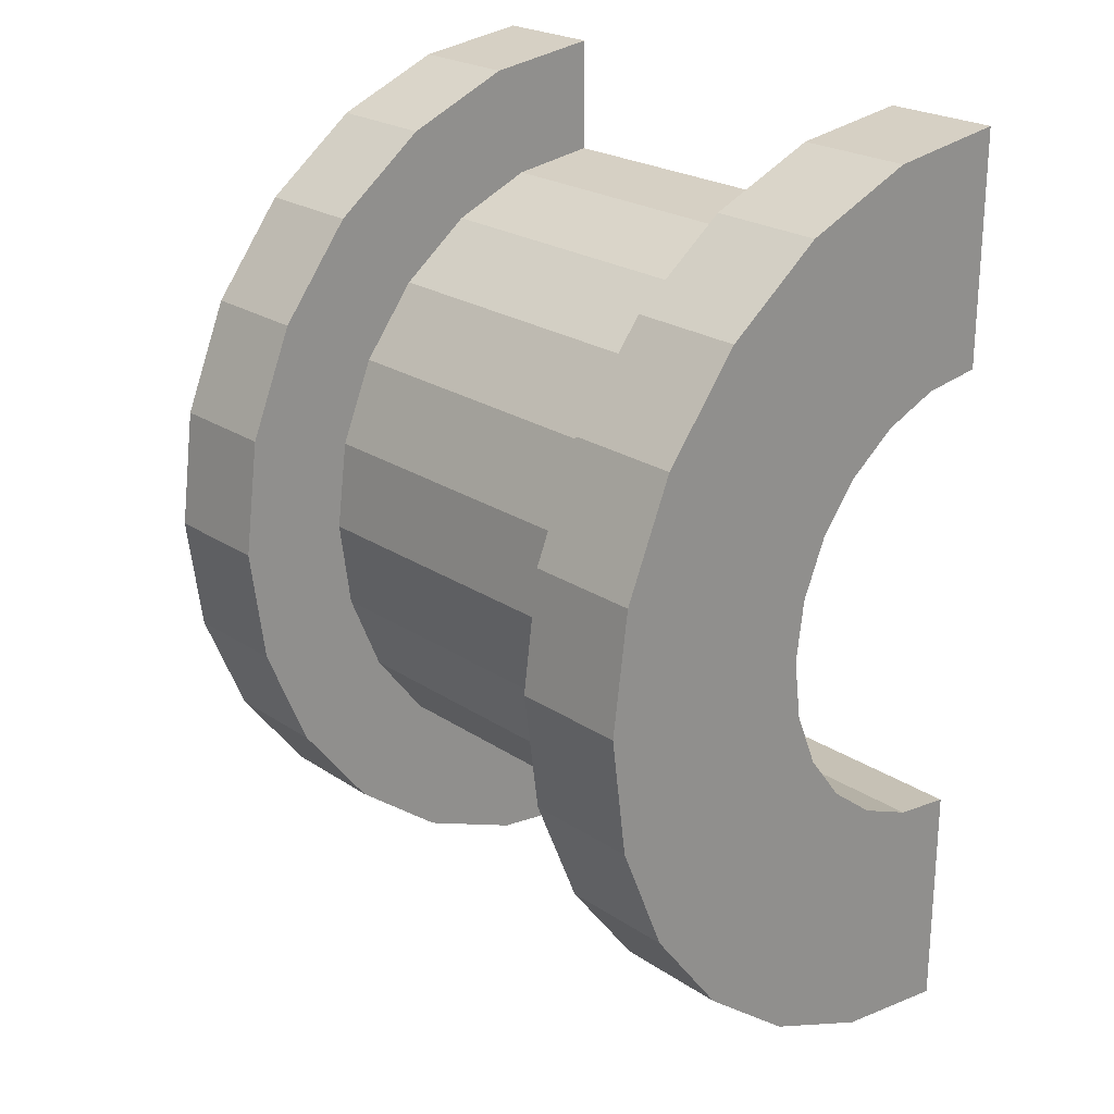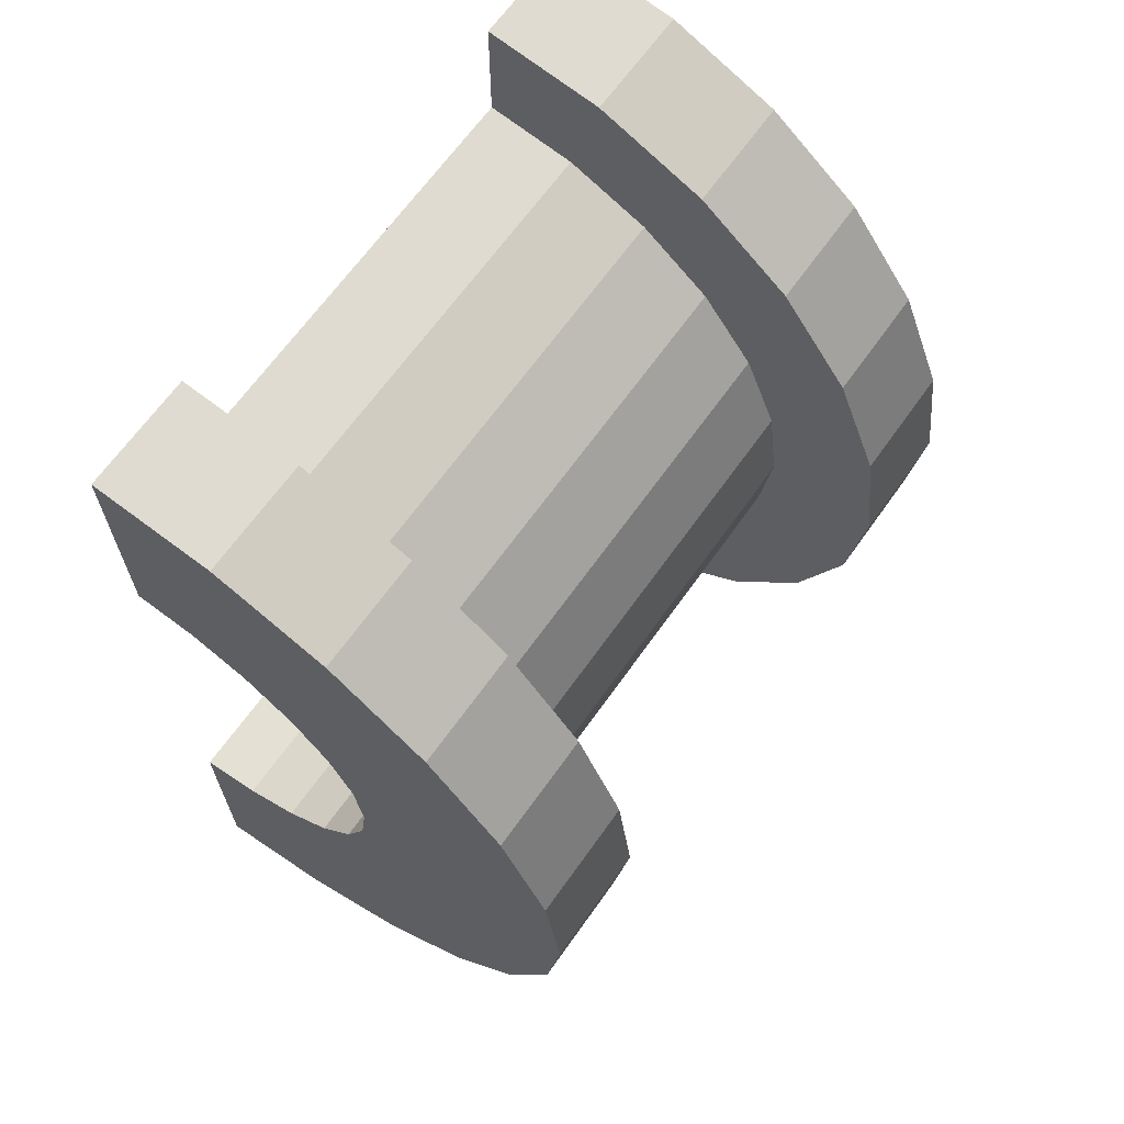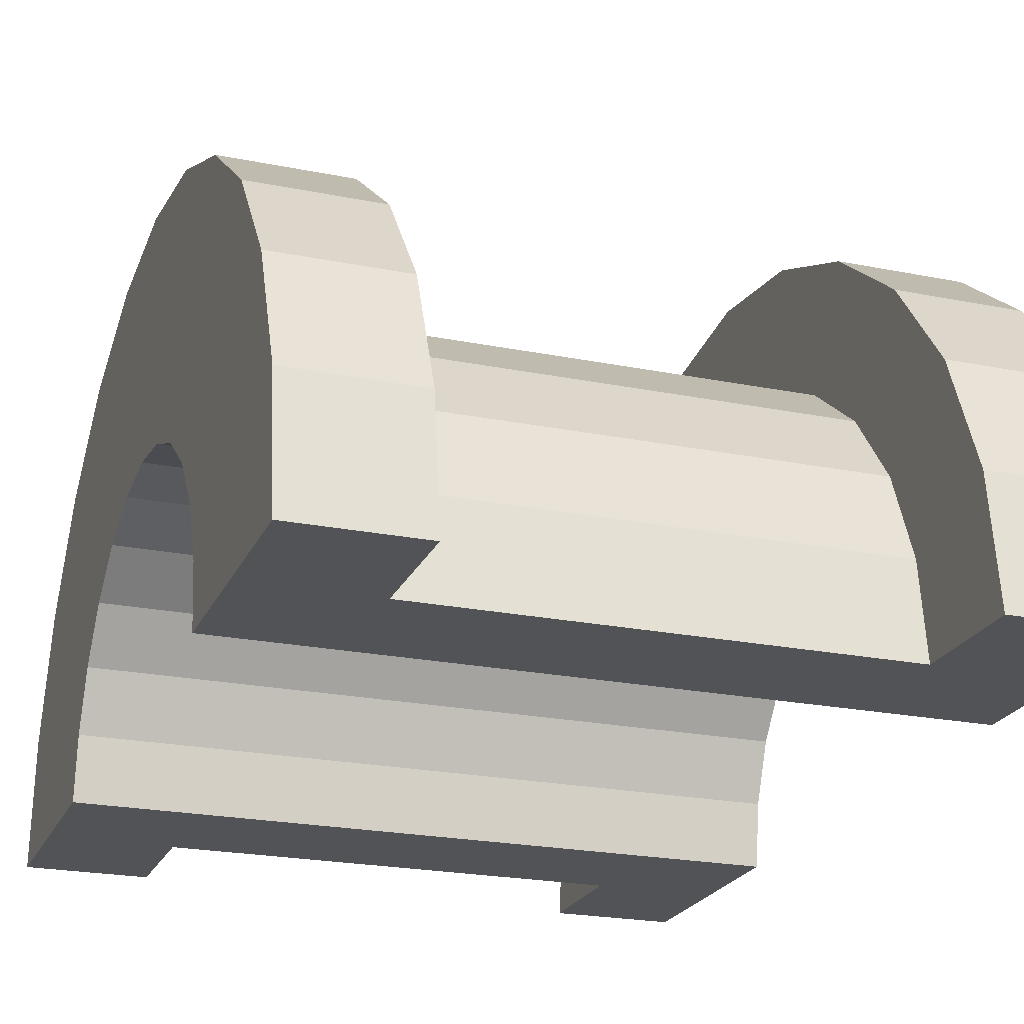
<metadata>
{"format":"obj","ext":"obj","renderer":"f3d","projection":"perspective","resolution":1024,"background":"white","views":[{"elev":23.3,"azim":48.0,"up":"+Y"},{"elev":66.4,"azim":-54.6,"up":"+Y"},{"elev":-22.5,"azim":-19.3,"up":"+Z"}]}
</metadata>
<code>
v 6.657 0.7765 2.898
v 10.34 0 3
v 10.34 0.7765 2.898
v 10.34 0 3
v 6.657 0.7765 2.898
v 6.657 0 3
v 10.34 3 0
v 6.657 3 0
v 10.34 3 0
v 6.657 3 0
v 10.34 3 0
v 6.657 3 0
v 6.657 -2.898 0.7765
v 10.34 -3 0
v 10.34 -2.898 0.7765
v 10.34 -3 0
v 6.657 -2.898 0.7765
v 6.657 -3 0
v 10.34 2.598 1.5
v 6.657 2.121 2.121
v 10.34 2.121 2.121
v 6.657 2.121 2.121
v 10.34 2.598 1.5
v 6.657 2.598 1.5
v 6.657 2.121 2.121
v 10.34 1.5 2.598
v 10.34 2.121 2.121
v 10.34 1.5 2.598
v 6.657 2.121 2.121
v 6.657 1.5 2.598
v 10.34 2.898 0.7765
v 6.657 2.598 1.5
v 10.34 2.598 1.5
v 6.657 2.598 1.5
v 10.34 2.898 0.7765
v 6.657 2.898 0.7765
v 6.657 -2.598 1.5
v 10.34 -2.121 2.121
v 6.657 -2.121 2.121
v 10.34 -2.121 2.121
v 6.657 -2.598 1.5
v 10.34 -2.598 1.5
v 5.657 1.932 0.5176
v 5.657 3.864 1.035
v 5.657 4 0
v 5.657 3.864 1.035
v 5.657 1.932 0.5176
v 5.657 3.464 2
v 5.657 1.932 0.5176
v 5.657 4 0
v 5.657 2 0
v 5.657 1.732 1
v 5.657 3.464 2
v 5.657 1.932 0.5176
v 5.657 3.464 2
v 5.657 1.732 1
v 5.657 2.828 2.828
v 5.657 1.414 1.414
v 5.657 2.828 2.828
v 5.657 1.732 1
v 5.657 2.828 2.828
v 5.657 1.414 1.414
v 5.657 2 3.464
v 5.657 1 1.732
v 5.657 2 3.464
v 5.657 1.414 1.414
v 5.657 2 3.464
v 5.657 1 1.732
v 5.657 1.035 3.864
v 5.657 0.5176 1.932
v 5.657 1.035 3.864
v 5.657 1 1.732
v 5.657 0 2
v 5.657 1.035 3.864
v 5.657 0.5176 1.932
v 5.657 0 2
v 5.657 0 4
v 5.657 1.035 3.864
v 5.657 -0.5176 1.932
v 5.657 0 4
v 5.657 0 2
v 5.657 -1.035 3.864
v 5.657 -0.5176 1.932
v 5.657 -1 1.732
v 5.657 -0.5176 1.932
v 5.657 -1.035 3.864
v 5.657 0 4
v 5.657 -2 3.464
v 5.657 -1 1.732
v 5.657 -1.414 1.414
v 5.657 -2.828 2.828
v 5.657 -1.414 1.414
v 5.657 -1.732 1
v 5.657 -3.464 2
v 5.657 -1.732 1
v 5.657 -1.932 0.5176
v 5.657 -1 1.732
v 5.657 -2 3.464
v 5.657 -1.035 3.864
v 5.657 -3.864 1.035
v 5.657 -1.932 0.5176
v 5.657 -2 0
v 5.657 -1.414 1.414
v 5.657 -2.828 2.828
v 5.657 -2 3.464
v 5.657 -1.732 1
v 5.657 -3.464 2
v 5.657 -2.828 2.828
v 5.657 -1.932 0.5176
v 5.657 -3.864 1.035
v 5.657 -3.464 2
v 5.657 -3.864 1.035
v 5.657 -2 0
v 5.657 -4 0
v 6.657 1.5 2.598
v 10.34 0.7765 2.898
v 10.34 1.5 2.598
v 10.34 0.7765 2.898
v 6.657 1.5 2.598
v 6.657 0.7765 2.898
v 10.34 3 0
v 6.657 2.898 0.7765
v 10.34 2.898 0.7765
v 6.657 2.898 0.7765
v 10.34 3 0
v 6.657 3 0
v 6.657 -3 0
v 10.34 -3 0
v 6.657 -3 0
v 10.34 -3 0
v 6.657 -3 0
v 10.34 -3 0
v 6.657 -2.898 0.7765
v 10.34 -2.598 1.5
v 6.657 -2.598 1.5
v 10.34 -2.598 1.5
v 6.657 -2.898 0.7765
v 10.34 -2.898 0.7765
v 6.657 -1.5 2.598
v 10.34 -2.121 2.121
v 10.34 -1.5 2.598
v 10.34 -2.121 2.121
v 6.657 -1.5 2.598
v 6.657 -2.121 2.121
v 6.657 0 3
v 10.34 -0.7765 2.898
v 10.34 0 3
v 10.34 -0.7765 2.898
v 6.657 0 3
v 6.657 -0.7765 2.898
v 6.657 -0.7765 2.898
v 10.34 -1.5 2.598
v 10.34 -0.7765 2.898
v 10.34 -1.5 2.598
v 6.657 -0.7765 2.898
v 6.657 -1.5 2.598
v 5.657 0 2
v 11.34 0.5176 1.932
v 11.34 0 2
v 11.34 0.5176 1.932
v 5.657 0 2
v 5.657 0.5176 1.932
v 11.34 2 0
v 11.34 2 0
v 5.657 2 0
v 11.34 -2 0
v 5.657 -1.932 0.5176
v 11.34 -1.932 0.5176
v 5.657 -1.932 0.5176
v 11.34 -2 0
v 5.657 -2 0
v 11.34 -2 0
v 11.34 -2 0
v 5.657 -2 0
v 5.657 -1.414 1.414
v 11.34 -1 1.732
v 11.34 -1.414 1.414
v 11.34 -1 1.732
v 5.657 -1.414 1.414
v 5.657 -1 1.732
v 5.657 1.732 1
v 11.34 1.414 1.414
v 5.657 1.414 1.414
v 11.34 1.414 1.414
v 5.657 1.732 1
v 11.34 1.732 1
v 5.657 1.932 0.5176
v 11.34 2 0
v 11.34 1.932 0.5176
v 11.34 2 0
v 5.657 1.932 0.5176
v 5.657 2 0
v 5.657 -0.5176 1.932
v 11.34 0 2
v 11.34 -0.5176 1.932
v 11.34 0 2
v 5.657 -0.5176 1.932
v 5.657 0 2
v 5.657 1 1.732
v 11.34 1.414 1.414
v 11.34 1 1.732
v 11.34 1.414 1.414
v 5.657 1 1.732
v 5.657 1.414 1.414
v 5.657 0.5176 1.932
v 11.34 1 1.732
v 11.34 0.5176 1.932
v 11.34 1 1.732
v 5.657 0.5176 1.932
v 5.657 1 1.732
v 5.657 1.932 0.5176
v 11.34 1.732 1
v 5.657 1.732 1
v 11.34 1.732 1
v 5.657 1.932 0.5176
v 11.34 1.932 0.5176
v 11.34 -1.732 1
v 5.657 -1.414 1.414
v 11.34 -1.414 1.414
v 5.657 -1.414 1.414
v 11.34 -1.732 1
v 5.657 -1.732 1
v 5.657 -1 1.732
v 11.34 -0.5176 1.932
v 11.34 -1 1.732
v 11.34 -0.5176 1.932
v 5.657 -1 1.732
v 5.657 -0.5176 1.932
v 11.34 -1.932 0.5176
v 5.657 -1.732 1
v 11.34 -1.732 1
v 5.657 -1.732 1
v 11.34 -1.932 0.5176
v 5.657 -1.932 0.5176
v 5.657 -3.864 1.035
v 6.657 -3.464 2
v 5.657 -3.464 2
v 6.657 -3.464 2
v 5.657 -3.864 1.035
v 6.657 -3.864 1.035
v 6.657 4 0
v 5.657 4 0
v 6.657 4 0
v 6.657 3.864 1.035
v 5.657 3.464 2
v 6.657 3.464 2
v 5.657 3.464 2
v 6.657 3.864 1.035
v 5.657 3.864 1.035
v 5.657 2.828 2.828
v 6.657 2 3.464
v 6.657 2.828 2.828
v 6.657 2 3.464
v 5.657 2.828 2.828
v 5.657 2 3.464
v 6.657 3.464 2
v 5.657 2.828 2.828
v 6.657 2.828 2.828
v 5.657 2.828 2.828
v 6.657 3.464 2
v 5.657 3.464 2
v 5.657 -1.035 3.864
v 6.657 -2 3.464
v 6.657 -1.035 3.864
v 6.657 -2 3.464
v 5.657 -1.035 3.864
v 5.657 -2 3.464
v 5.657 -3.464 2
v 6.657 -2.828 2.828
v 5.657 -2.828 2.828
v 6.657 -2.828 2.828
v 5.657 -3.464 2
v 6.657 -3.464 2
v 5.657 -2 3.464
v 6.657 -2.828 2.828
v 6.657 -2 3.464
v 6.657 -2.828 2.828
v 5.657 -2 3.464
v 5.657 -2.828 2.828
v 5.657 1.035 3.864
v 6.657 0 4
v 6.657 1.035 3.864
v 6.657 0 4
v 5.657 1.035 3.864
v 5.657 0 4
v 6.657 4 0
v 5.657 3.864 1.035
v 6.657 3.864 1.035
v 5.657 3.864 1.035
v 6.657 4 0
v 5.657 4 0
v 6.657 -4 0
v 5.657 -4 0
v 6.657 -4 0
v 5.657 -3.864 1.035
v 6.657 -4 0
v 6.657 -3.864 1.035
v 6.657 -4 0
v 5.657 -3.864 1.035
v 5.657 -4 0
v 5.657 0 4
v 6.657 -1.035 3.864
v 6.657 0 4
v 6.657 -1.035 3.864
v 5.657 0 4
v 5.657 -1.035 3.864
v 6.657 3.864 1.035
v 6.657 2.898 0.7765
v 6.657 3 0
v 6.657 2.598 1.5
v 6.657 3.464 2
v 6.657 2.828 2.828
v 6.657 3.464 2
v 6.657 2.598 1.5
v 6.657 2.898 0.7765
v 6.657 2.828 2.828
v 6.657 2.121 2.121
v 6.657 2.598 1.5
v 6.657 2 3.464
v 6.657 2.121 2.121
v 6.657 2.828 2.828
v 6.657 2 3.464
v 6.657 1.5 2.598
v 6.657 2.121 2.121
v 6.657 1.035 3.864
v 6.657 1.5 2.598
v 6.657 2 3.464
v 6.657 1.035 3.864
v 6.657 0.7765 2.898
v 6.657 1.5 2.598
v 6.657 0 4
v 6.657 0.7765 2.898
v 6.657 1.035 3.864
v 6.657 0 4
v 6.657 0 3
v 6.657 0.7765 2.898
v 6.657 0 4
v 6.657 -0.7765 2.898
v 6.657 0 3
v 6.657 -1.035 3.864
v 6.657 -0.7765 2.898
v 6.657 0 4
v 6.657 -1.035 3.864
v 6.657 -1.5 2.598
v 6.657 -0.7765 2.898
v 6.657 -2 3.464
v 6.657 -1.5 2.598
v 6.657 -1.035 3.864
v 6.657 -2 3.464
v 6.657 -2.121 2.121
v 6.657 -1.5 2.598
v 6.657 -2.828 2.828
v 6.657 -2.121 2.121
v 6.657 -2 3.464
v 6.657 -2.121 2.121
v 6.657 -2.828 2.828
v 6.657 -2.598 1.5
v 6.657 -3.464 2
v 6.657 -2.598 1.5
v 6.657 -2.828 2.828
v 6.657 -2.598 1.5
v 6.657 -3.464 2
v 6.657 -2.898 0.7765
v 6.657 -3.864 1.035
v 6.657 -2.898 0.7765
v 6.657 -3.464 2
v 6.657 -2.898 0.7765
v 6.657 -3.864 1.035
v 6.657 -3 0
v 6.657 -4 0
v 6.657 -3 0
v 6.657 -3.864 1.035
v 6.657 -3 0
v 6.657 -4 0
v 6.657 -3 0
v 6.657 -3 0
v 6.657 -4 0
v 6.657 -4 0
v 6.657 3 0
v 6.657 4 0
v 6.657 3.864 1.035
v 6.657 2.898 0.7765
v 6.657 3.864 1.035
v 6.657 3.464 2
v 6.657 4 0
v 6.657 3 0
v 6.657 4 0
v 6.657 4 0
v 6.657 3 0
v 6.657 3 0
v 5.657 2 3.464
v 6.657 1.035 3.864
v 6.657 2 3.464
v 6.657 1.035 3.864
v 5.657 2 3.464
v 5.657 1.035 3.864
v 10.34 1.035 3.864
v 11.34 0 4
v 11.34 1.035 3.864
v 11.34 0 4
v 10.34 1.035 3.864
v 10.34 0 4
v 11.34 4 0
v 10.34 4 0
v 11.34 4 0
v 10.34 4 0
v 11.34 4 0
v 10.34 4 0
v 10.34 -3.864 1.035
v 11.34 -4 0
v 11.34 -3.864 1.035
v 11.34 -4 0
v 10.34 -3.864 1.035
v 10.34 -4 0
v 11.34 3.464 2
v 10.34 2.828 2.828
v 11.34 2.828 2.828
v 10.34 2.828 2.828
v 11.34 3.464 2
v 10.34 3.464 2
v 10.34 2.828 2.828
v 11.34 2 3.464
v 11.34 2.828 2.828
v 11.34 2 3.464
v 10.34 2.828 2.828
v 10.34 2 3.464
v 11.34 3.864 1.035
v 10.34 3.464 2
v 11.34 3.464 2
v 10.34 3.464 2
v 11.34 3.864 1.035
v 10.34 3.864 1.035
v 10.34 -3.464 2
v 11.34 -2.828 2.828
v 10.34 -2.828 2.828
v 11.34 -2.828 2.828
v 10.34 -3.464 2
v 11.34 -3.464 2
v 10.34 -4 0
v 10.34 -3 0
v 10.34 -3 0
v 10.34 -3 0
v 10.34 -3.864 1.035
v 10.34 -3.464 2
v 10.34 -4 0
v 10.34 -3 0
v 10.34 -4 0
v 10.34 -3 0
v 10.34 -4 0
v 10.34 -3.864 1.035
v 10.34 3 0
v 10.34 4 0
v 10.34 4 0
v 10.34 4 0
v 10.34 2.898 0.7765
v 10.34 3.864 1.035
v 10.34 3 0
v 10.34 4 0
v 10.34 3 0
v 10.34 4 0
v 10.34 3 0
v 10.34 2.898 0.7765
v 10.34 3.864 1.035
v 10.34 2.898 0.7765
v 10.34 3.464 2
v 10.34 2.598 1.5
v 10.34 3.464 2
v 10.34 2.898 0.7765
v 10.34 3.464 2
v 10.34 2.598 1.5
v 10.34 2.828 2.828
v 10.34 2.121 2.121
v 10.34 2.828 2.828
v 10.34 2.598 1.5
v 10.34 2.121 2.121
v 10.34 2 3.464
v 10.34 2.828 2.828
v 10.34 1.5 2.598
v 10.34 2 3.464
v 10.34 2.121 2.121
v 10.34 1.5 2.598
v 10.34 1.035 3.864
v 10.34 2 3.464
v 10.34 0.7765 2.898
v 10.34 1.035 3.864
v 10.34 1.5 2.598
v 10.34 0 3
v 10.34 1.035 3.864
v 10.34 0.7765 2.898
v 10.34 0 3
v 10.34 0 4
v 10.34 1.035 3.864
v 10.34 -0.7765 2.898
v 10.34 0 4
v 10.34 0 3
v 10.34 -0.7765 2.898
v 10.34 -1.035 3.864
v 10.34 0 4
v 10.34 -1.5 2.598
v 10.34 -1.035 3.864
v 10.34 -0.7765 2.898
v 10.34 -1.5 2.598
v 10.34 -2 3.464
v 10.34 -1.035 3.864
v 10.34 -2.121 2.121
v 10.34 -2 3.464
v 10.34 -1.5 2.598
v 10.34 -2.828 2.828
v 10.34 -2.121 2.121
v 10.34 -2.598 1.5
v 10.34 -2.121 2.121
v 10.34 -2.828 2.828
v 10.34 -2 3.464
v 10.34 -3.464 2
v 10.34 -2.598 1.5
v 10.34 -2.898 0.7765
v 10.34 -3.464 2
v 10.34 -2.898 0.7765
v 10.34 -3 0
v 10.34 -2.598 1.5
v 10.34 -3.464 2
v 10.34 -2.828 2.828
v 10.34 2 3.464
v 11.34 1.035 3.864
v 11.34 2 3.464
v 11.34 1.035 3.864
v 10.34 2 3.464
v 10.34 1.035 3.864
v 11.34 1.414 1.414
v 11.34 2.828 2.828
v 11.34 2 3.464
v 11.34 2.828 2.828
v 11.34 1.932 0.5176
v 11.34 2 0
v 11.34 2.828 2.828
v 11.34 1.732 1
v 11.34 1.932 0.5176
v 11.34 2.828 2.828
v 11.34 1.414 1.414
v 11.34 1.732 1
v 11.34 1 1.732
v 11.34 2 3.464
v 11.34 1.035 3.864
v 11.34 2 3.464
v 11.34 1 1.732
v 11.34 1.414 1.414
v 11.34 1.035 3.864
v 11.34 0.5176 1.932
v 11.34 1 1.732
v 11.34 0 4
v 11.34 0.5176 1.932
v 11.34 1.035 3.864
v 11.34 0 4
v 11.34 0 2
v 11.34 0.5176 1.932
v 11.34 0 4
v 11.34 -0.5176 1.932
v 11.34 0 2
v 11.34 -1.035 3.864
v 11.34 -0.5176 1.932
v 11.34 0 4
v 11.34 -0.5176 1.932
v 11.34 -1.035 3.864
v 11.34 -1 1.732
v 11.34 -2 3.464
v 11.34 -1 1.732
v 11.34 -1.035 3.864
v 11.34 -1 1.732
v 11.34 -2 3.464
v 11.34 -1.414 1.414
v 11.34 -2.828 2.828
v 11.34 -1.414 1.414
v 11.34 -2 3.464
v 11.34 -1.414 1.414
v 11.34 -2.828 2.828
v 11.34 -1.732 1
v 11.34 -3.464 2
v 11.34 -1.732 1
v 11.34 -2.828 2.828
v 11.34 -1.732 1
v 11.34 -3.464 2
v 11.34 -1.932 0.5176
v 11.34 -3.864 1.035
v 11.34 -1.932 0.5176
v 11.34 -3.464 2
v 11.34 -1.932 0.5176
v 11.34 -3.864 1.035
v 11.34 -2 0
v 11.34 -4 0
v 11.34 -2 0
v 11.34 -3.864 1.035
v 11.34 -2 0
v 11.34 -4 0
v 11.34 -2 0
v 11.34 -2 0
v 11.34 -4 0
v 11.34 -4 0
v 11.34 2 0
v 11.34 4 0
v 11.34 3.864 1.035
v 11.34 2 0
v 11.34 3.864 1.035
v 11.34 3.464 2
v 11.34 2 0
v 11.34 3.464 2
v 11.34 2.828 2.828
v 11.34 4 0
v 11.34 2 0
v 11.34 4 0
v 11.34 4 0
v 11.34 2 0
v 11.34 2 0
v 11.34 4 0
v 10.34 3.864 1.035
v 11.34 3.864 1.035
v 10.34 3.864 1.035
v 11.34 4 0
v 10.34 4 0
v 10.34 -4 0
v 11.34 -4 0
v 10.34 -4 0
v 11.34 -4 0
v 10.34 -4 0
v 11.34 -4 0
v 10.34 -3.864 1.035
v 11.34 -3.464 2
v 10.34 -3.464 2
v 11.34 -3.464 2
v 10.34 -3.864 1.035
v 11.34 -3.864 1.035
v 10.34 -2 3.464
v 11.34 -2.828 2.828
v 11.34 -2 3.464
v 11.34 -2.828 2.828
v 10.34 -2 3.464
v 10.34 -2.828 2.828
v 10.34 0 4
v 11.34 -1.035 3.864
v 11.34 0 4
v 11.34 -1.035 3.864
v 10.34 0 4
v 10.34 -1.035 3.864
v 10.34 -1.035 3.864
v 11.34 -2 3.464
v 11.34 -1.035 3.864
v 11.34 -2 3.464
v 10.34 -1.035 3.864
v 10.34 -2 3.464
v 11.34 2 0
v 10.34 3 0
v 11.34 4 0
v 11.34 2 0
v 6.657 3 0
v 10.34 3 0
v 5.657 2 0
v 6.657 3 0
v 11.34 2 0
v 5.657 4 0
v 6.657 3 0
v 5.657 2 0
v 6.657 3 0
v 5.657 4 0
v 6.657 4 0
v 11.34 4 0
v 10.34 3 0
v 10.34 4 0
v 6.657 -4 0
v 5.657 -4 0
v 6.657 -3 0
v 10.34 -3 0
v 11.34 -4 0
v 10.34 -4 0
v 11.34 -4 0
v 10.34 -3 0
v 11.34 -2 0
v 6.657 -3 0
v 11.34 -2 0
v 10.34 -3 0
v 6.657 -3 0
v 5.657 -2 0
v 11.34 -2 0
v 5.657 -2 0
v 6.657 -3 0
v 5.657 -4 0
f 1 2 3
f 4 5 6
f 7 8 9
f 10 11 12
f 13 14 15
f 16 17 18
f 19 20 21
f 22 23 24
f 25 26 27
f 28 29 30
f 31 32 33
f 34 35 36
f 37 38 39
f 40 41 42
f 43 44 45
f 46 47 48
f 49 50 51
f 52 53 54
f 55 56 57
f 58 59 60
f 61 62 63
f 64 65 66
f 67 68 69
f 70 71 72
f 73 74 75
f 76 77 78
f 79 80 81
f 82 83 84
f 85 86 87
f 88 89 90
f 91 92 93
f 94 95 96
f 97 98 99
f 100 101 102
f 103 104 105
f 106 107 108
f 109 110 111
f 112 113 114
f 115 116 117
f 118 119 120
f 121 122 123
f 124 125 126
f 127 128 129
f 130 131 132
f 133 134 135
f 136 137 138
f 139 140 141
f 142 143 144
f 145 146 147
f 148 149 150
f 151 152 153
f 154 155 156
f 157 158 159
f 160 161 162
f 163 164 165
f 166 167 168
f 169 170 171
f 172 173 174
f 175 176 177
f 178 179 180
f 181 182 183
f 184 185 186
f 187 188 189
f 190 191 192
f 193 194 195
f 196 197 198
f 199 200 201
f 202 203 204
f 205 206 207
f 208 209 210
f 211 212 213
f 214 215 216
f 217 218 219
f 220 221 222
f 223 224 225
f 226 227 228
f 229 230 231
f 232 233 234
f 235 236 237
f 238 239 240
f 241 242 243
f 244 245 246
f 247 248 249
f 250 251 252
f 253 254 255
f 256 257 258
f 259 260 261
f 262 263 264
f 265 266 267
f 268 269 270
f 271 272 273
f 274 275 276
f 277 278 279
f 280 281 282
f 283 284 285
f 286 287 288
f 289 290 291
f 292 293 294
f 295 296 297
f 298 299 300
f 301 302 303
f 304 305 306
f 307 308 309
f 310 311 312
f 313 314 315
f 316 317 318
f 319 320 321
f 322 323 324
f 325 326 327
f 328 329 330
f 331 332 333
f 334 335 336
f 337 338 339
f 340 341 342
f 343 344 345
f 346 347 348
f 349 350 351
f 352 353 354
f 355 356 357
f 358 359 360
f 361 362 363
f 364 365 366
f 367 368 369
f 370 371 372
f 373 374 375
f 376 377 378
f 379 380 381
f 382 383 384
f 385 386 387
f 388 389 390
f 391 392 393
f 394 395 396
f 397 398 399
f 400 401 402
f 403 404 405
f 406 407 408
f 409 410 411
f 412 413 414
f 415 416 417
f 418 419 420
f 421 422 423
f 424 425 426
f 427 428 429
f 430 431 432
f 433 434 435
f 436 437 438
f 439 440 441
f 442 443 444
f 445 446 447
f 448 449 450
f 451 452 453
f 454 455 456
f 457 458 459
f 460 461 462
f 463 464 465
f 466 467 468
f 469 470 471
f 472 473 474
f 475 476 477
f 478 479 480
f 481 482 483
f 484 485 486
f 487 488 489
f 490 491 492
f 493 494 495
f 496 497 498
f 499 500 501
f 502 503 504
f 505 506 507
f 508 509 510
f 511 512 513
f 514 515 516
f 517 518 519
f 520 521 522
f 523 524 525
f 526 527 528
f 529 530 531
f 532 533 534
f 535 536 537
f 538 539 540
f 541 542 543
f 544 545 546
f 547 548 549
f 550 551 552
f 553 554 555
f 556 557 558
f 559 560 561
f 562 563 564
f 565 566 567
f 568 569 570
f 571 572 573
f 574 575 576
f 577 578 579
f 580 581 582
f 583 584 585
f 586 587 588
f 589 590 591
f 592 593 594
f 595 596 597
f 598 599 600
f 601 602 603
f 604 605 606
f 607 608 609
f 610 611 612
f 613 614 615
f 616 617 618
f 619 620 621
f 622 623 624
f 625 626 627
f 628 629 630
f 631 632 633
f 634 635 636
f 637 638 639
f 640 641 642
f 643 644 645
f 646 647 648
f 649 650 651
f 652 653 654
f 655 656 657
f 658 659 660
f 661 662 663
f 664 665 666
f 667 668 669
f 670 671 672
f 673 674 675
f 676 677 678
f 679 680 681
f 682 683 684

</code>
